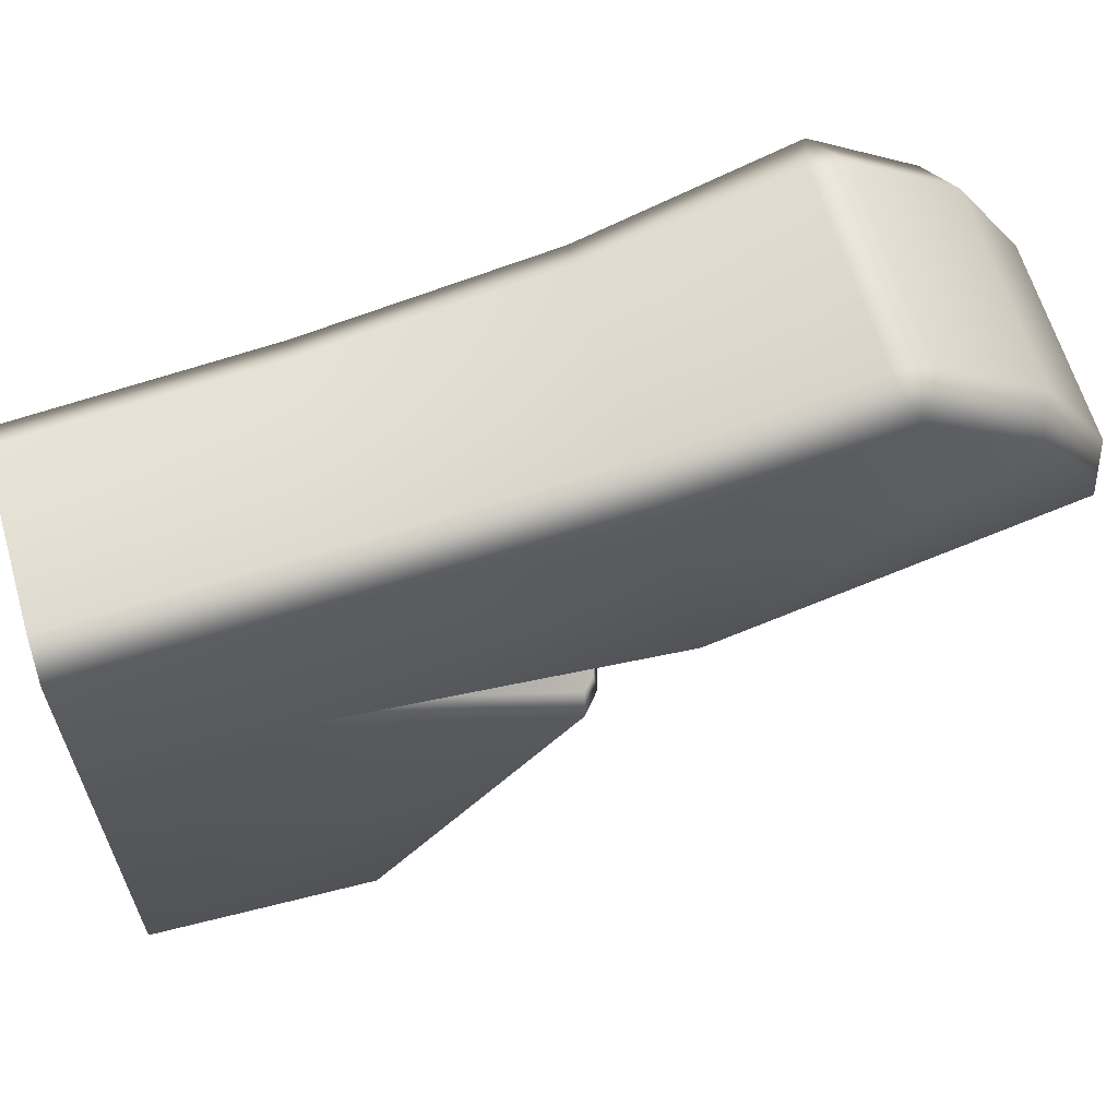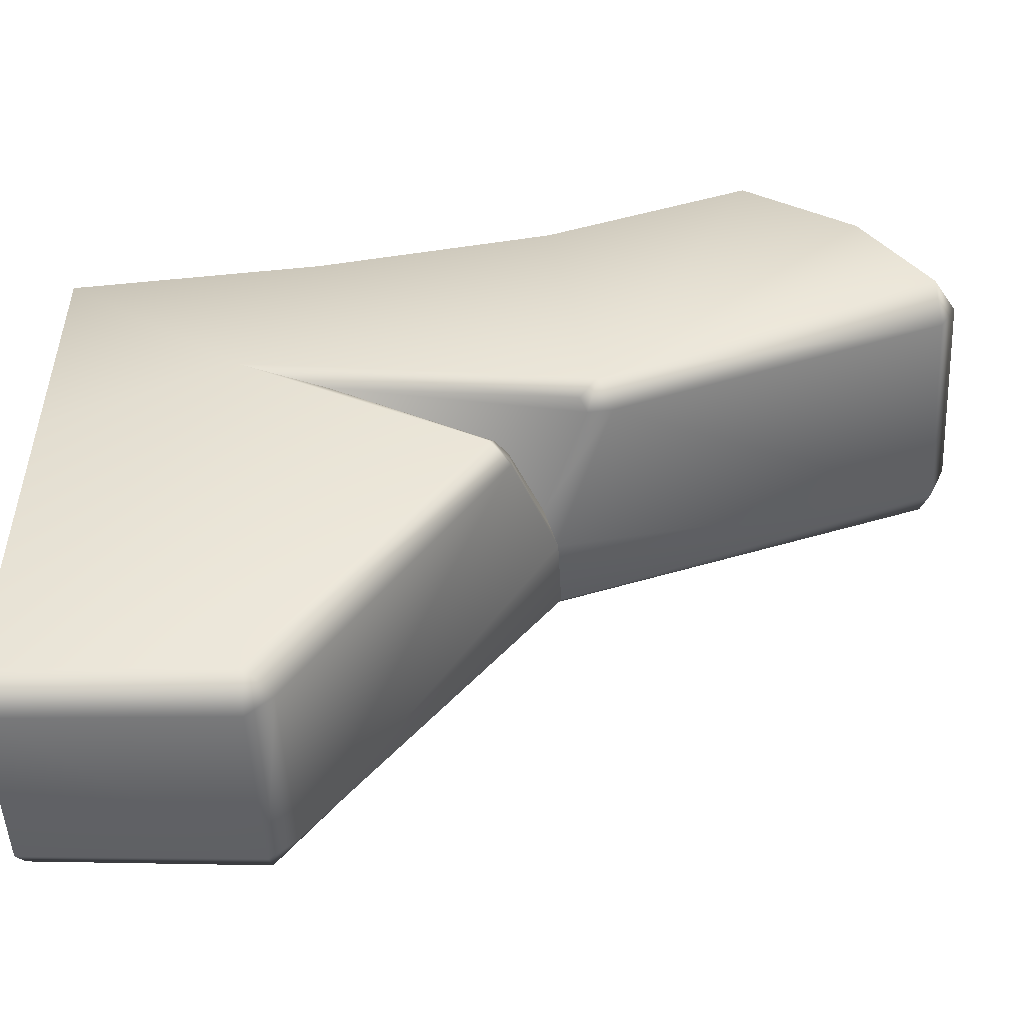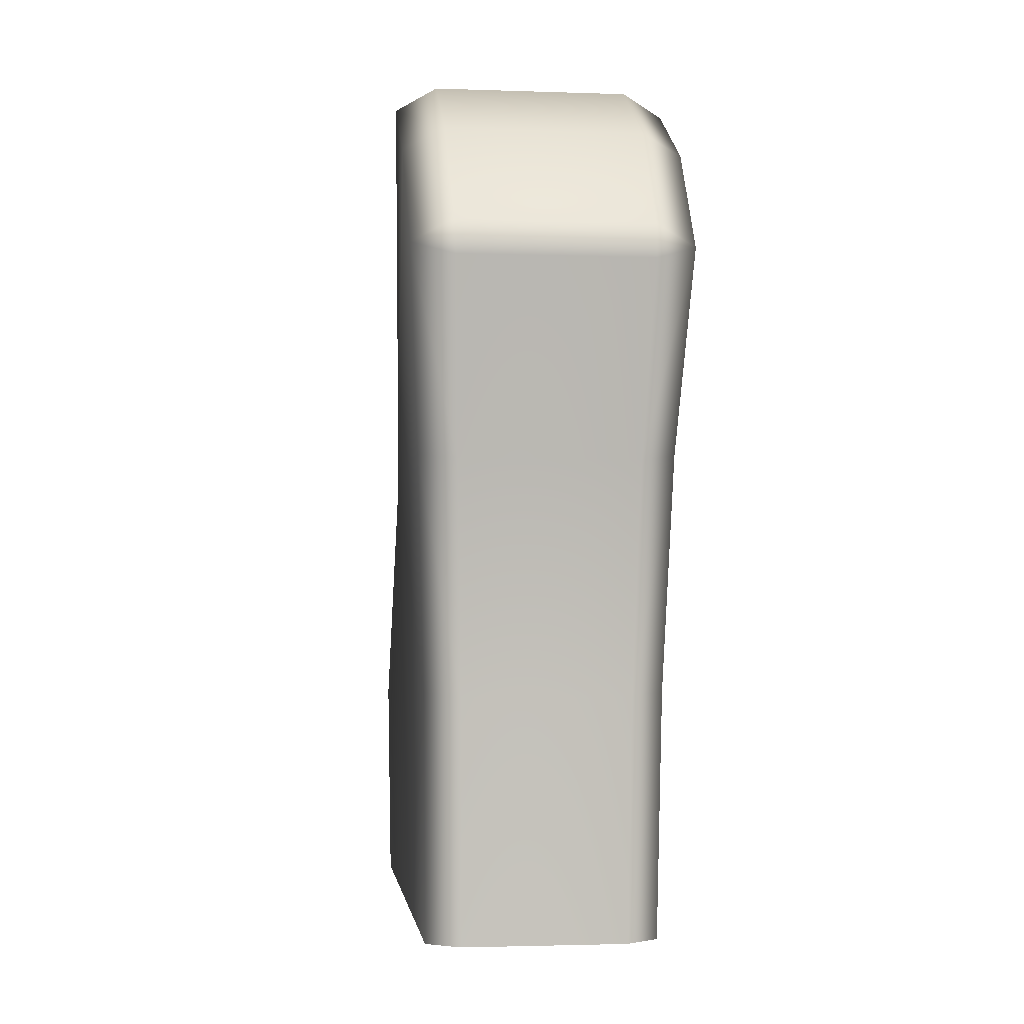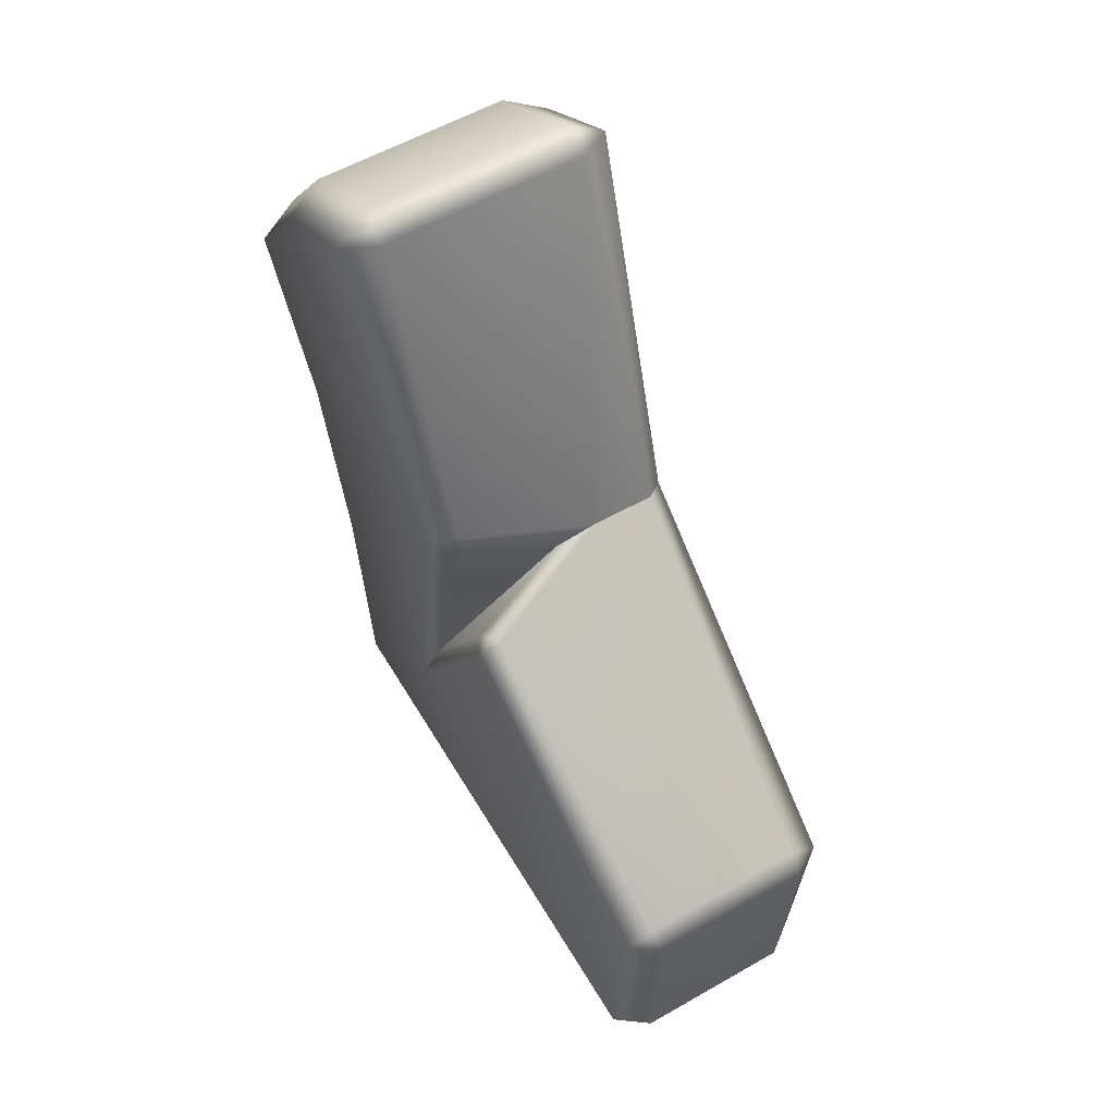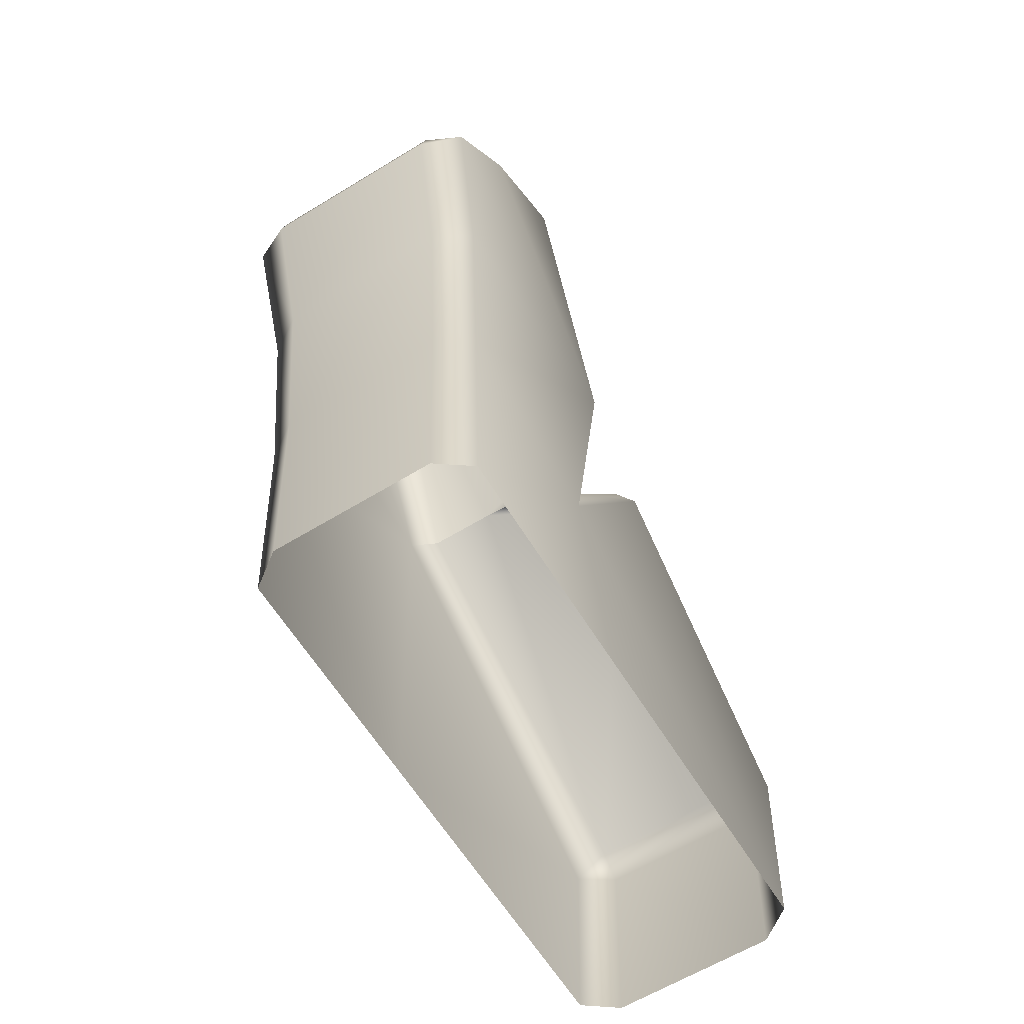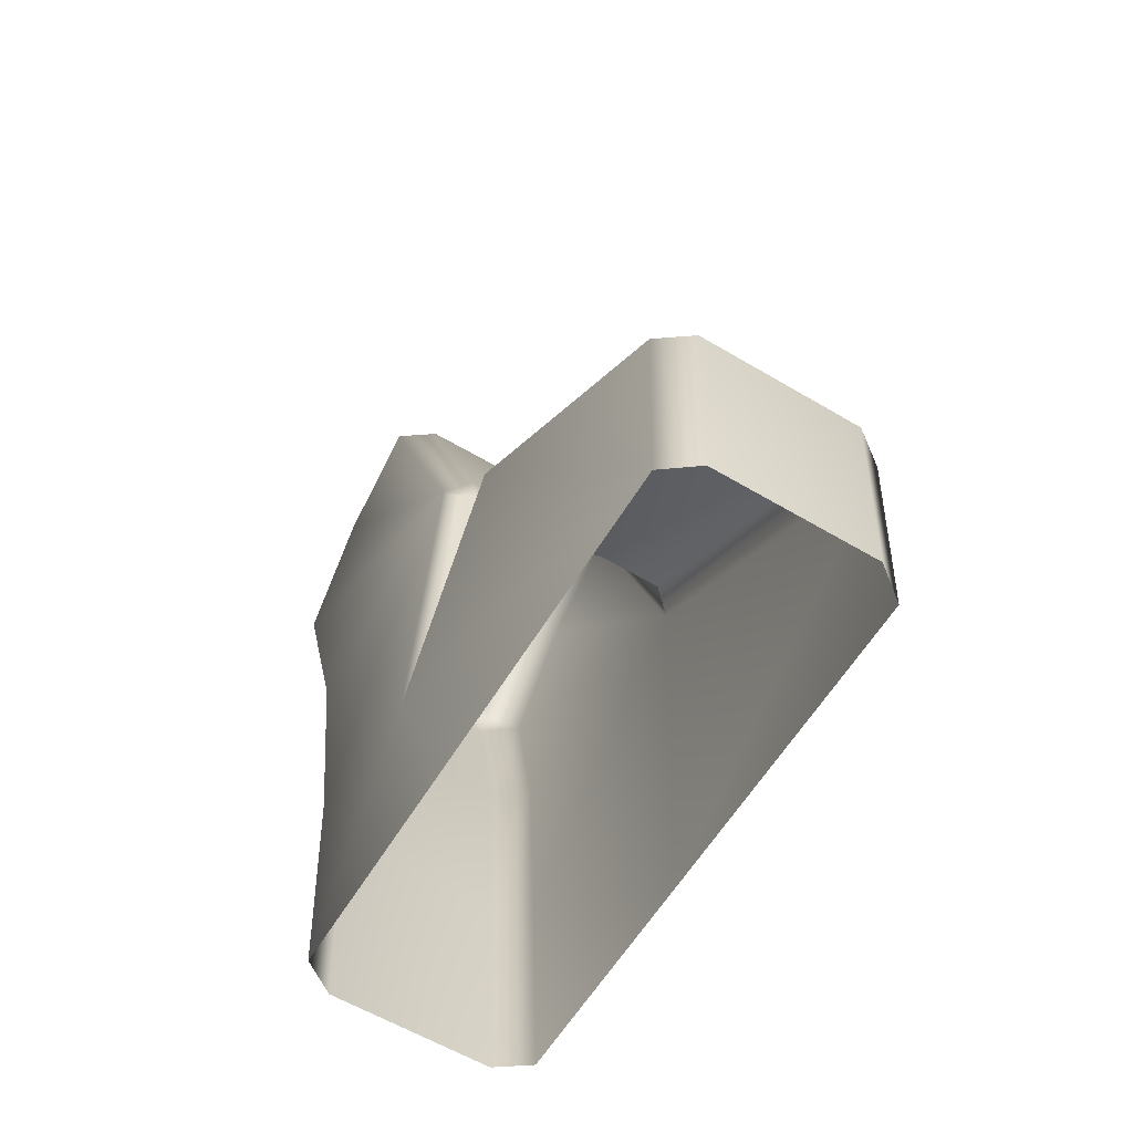
<metadata>
{"format":"obj","ext":"obj","renderer":"f3d","projection":"perspective","resolution":1024,"background":"white","views":[{"elev":62.8,"azim":73.7,"up":"+Z"},{"elev":-51.2,"azim":93.1,"up":"+Z"},{"elev":-2.3,"azim":-6.9,"up":"+Y"},{"elev":57.4,"azim":149.4,"up":"+Y"},{"elev":-62.7,"azim":31.6,"up":"+Y"},{"elev":-60.4,"azim":148.8,"up":"+Y"}]}
</metadata>
<code>
g m_grave_gravestone_05
v 0.1892 0.4714 0.3438
v 0.1867 0.3278 0.4526
v 0.1306 0.356 0.4703
v 0.1332 0.4965 0.3654
v 0.1302 0.3092 0.4796
v 0.1212 0.05331 0.4163
v 0.1711 0.05929 0.3848
v 0.1136 -0.2591 0.3826
v 0.1602 -0.254 0.3509
v 0.111 -0.5869 0.3623
v 0.1561 -0.5869 0.3302
v 0.1893 0.5566 0.2038
v 0.1339 0.5869 0.2168
v -0.1892 0.4714 0.3438
v -0.1339 0.4965 0.3654
v -0.1312 0.356 0.4703
v -0.1867 0.3278 0.4526
v -0.1302 0.3092 0.4796
v -0.1212 0.05331 0.4163
v -0.1711 0.05929 0.3848
v -0.1136 -0.2591 0.3826
v -0.1602 -0.254 0.3509
v -0.111 -0.5869 0.3623
v -0.1561 -0.5869 0.3302
v -0.1893 0.5566 0.2038
v -0.1339 0.5869 0.2168
v 0.1136 -0.2591 0.3826
v 0.111 -0.5869 0.3623
v -0.111 -0.5869 0.3623
v -0.1136 -0.2591 0.3826
v 0.1212 0.05331 0.4163
v -0.1212 0.05331 0.4163
v 0.1302 0.3092 0.4796
v -0.1302 0.3092 0.4796
v 0.1306 0.356 0.4703
v -0.1312 0.356 0.4703
v 0.1332 0.4965 0.3654
v -0.1339 0.4965 0.3654
v 0.1339 0.5869 0.2168
v -0.1339 0.5869 0.2168
v 0.115 -0.2563 -0.4506
v 0.1134 -0.2887 -0.4796
v 0.1597 -0.2907 -0.4473
v 0.1561 -0.5869 -0.4294
v 0.1109 -0.5869 -0.463
v 0.1385 0.006891 -0.08122
v 0.1707 -0.01825 -0.0728
v 0.115 -0.2563 -0.4506
v -0.115 -0.2563 -0.4506
v -0.1134 -0.2887 -0.4796
v 0.115 -0.2563 -0.4506
v -0.1134 -0.2887 -0.4796
v 0.1134 -0.2887 -0.4796
v 0.1109 -0.5869 -0.463
v -0.1109 -0.5869 -0.463
v -0.115 -0.2563 -0.4506
v 0.1385 0.006891 -0.08122
v -0.05102 0.05699 -0.01089
v -0.143 0.05699 -0.01089
v 0.1893 0.5566 0.2038
v 0.1339 0.5869 0.2168
v 0.1402 0.5645 0.1736
v 0.1752 0.1165 0.0432
v 0.1425 0.1339 0.01705
v 0.1339 0.5869 0.2168
v -0.1339 0.5869 0.2168
v -0.1416 0.5652 0.1738
v 0.1402 0.5645 0.1736
v 0.1425 0.1339 0.01705
v -0.05102 0.05699 -0.01089
v -0.143 0.05699 -0.01089
v -0.1597 -0.2907 -0.4473
v -0.1134 -0.2887 -0.4796
v -0.115 -0.2563 -0.4506
v -0.1726 0.03761 0.01466
v -0.143 0.05699 -0.01089
v -0.1561 -0.5869 -0.4294
v -0.1109 -0.5869 -0.463
v -0.1561 -0.5869 0.01871
v -0.1602 -0.254 0.3509
v -0.1711 0.05929 0.3848
v -0.1867 0.3278 0.4526
v -0.1892 0.4714 0.3438
v -0.1893 0.5566 0.2038
v -0.143 0.05699 -0.01089
v -0.1561 -0.5869 0.3302
v -0.1893 0.5566 0.2038
v -0.143 0.05699 -0.01089
v -0.1416 0.5652 0.1738
v -0.1339 0.5869 0.2168
v 0.172 -0.3425 0.1119
v 0.1752 0.1165 0.0432
v 0.1575 0.09258 0.02528
v 0.1547 -0.2249 0.07389
v 0.1547 -0.2249 0.07389
v 0.1507 -0.01315 -0.04827
v 0.1707 -0.01825 -0.0728
v 0.172 -0.3425 0.1119
v 0.1385 0.006891 -0.08122
v 0.1326 0.002909 -0.05063
v 0.005172 0.04048 -0.005927
v 0.1752 0.1165 0.0432
v 0.1425 0.1339 0.01705
v 0.1386 0.102 0.01955
v 0.1575 0.09258 0.02528
v 0.005172 0.04048 -0.005927
v -0.05102 0.05699 -0.01089
v 0.1547 -0.2249 0.07389
v -0.05102 0.05699 -0.01089
v 0.1385 0.006891 -0.08122
v 0.1326 0.002909 -0.05063
v 0.005172 0.04048 -0.005927
v 0.1867 0.3278 0.4526
v 0.1892 0.4714 0.3438
v 0.1752 0.1165 0.0432
v 0.1711 0.05929 0.3848
v 0.1602 -0.254 0.3509
v 0.172 -0.3425 0.1119
v 0.1561 -0.5869 0.3302
v 0.1561 -0.5869 0.01871
v 0.1893 0.5566 0.2038
v 0.1561 -0.5869 -0.4294
v 0.1707 -0.01825 -0.0728
v 0.1597 -0.2907 -0.4473
v 0.1386 0.102 0.01955
v 0.005172 0.04048 -0.005927
v 0.1547 -0.2249 0.07389
g m_grave_gravestone_05_0
f 3 2 1
f 4 3 1
f 3 5 2
f 5 6 2
f 6 7 2
f 6 8 7
f 8 9 7
f 8 10 9
f 10 11 9
f 4 1 12
f 13 4 12
f 16 15 14
f 17 16 14
f 18 16 17
f 19 18 17
f 20 19 17
f 21 19 20
f 22 21 20
f 23 21 22
f 24 23 22
f 14 15 25
f 15 26 25
f 29 28 27
f 30 29 27
f 30 27 31
f 32 30 31
f 32 31 33
f 34 32 33
f 34 33 35
f 36 34 35
f 36 35 37
f 38 36 37
f 38 37 39
f 40 38 39
f 43 42 41
f 42 43 44
f 45 42 44
f 41 46 43
f 46 47 43
f 50 49 48
f 53 52 51
f 52 53 54
f 55 52 54
f 57 51 56
f 57 56 58
f 56 59 58
f 62 61 60
f 60 63 62
f 63 64 62
f 67 66 65
f 68 67 65
f 69 67 68
f 69 70 67
f 70 71 67
f 74 73 72
f 72 75 74
f 75 76 74
f 72 73 77
f 73 78 77
f 72 79 75
f 72 77 79
f 75 79 80
f 75 80 81
f 75 81 82
f 83 75 82
f 83 84 75
f 85 75 84
f 79 86 80
f 89 88 87
f 87 90 89
f 93 92 91
f 94 93 91
f 97 96 95
f 98 97 95
f 97 99 96
f 99 100 96
f 101 95 96
f 100 101 96
f 104 103 102
f 105 104 102
f 103 104 106
f 107 103 106
f 105 108 104
f 111 110 109
f 112 111 109
f 115 114 113
f 116 115 113
f 116 117 115
f 117 118 115
f 117 119 118
f 119 120 118
f 115 121 114
f 118 120 122
f 118 122 123
f 122 124 123
f 127 126 125

</code>
